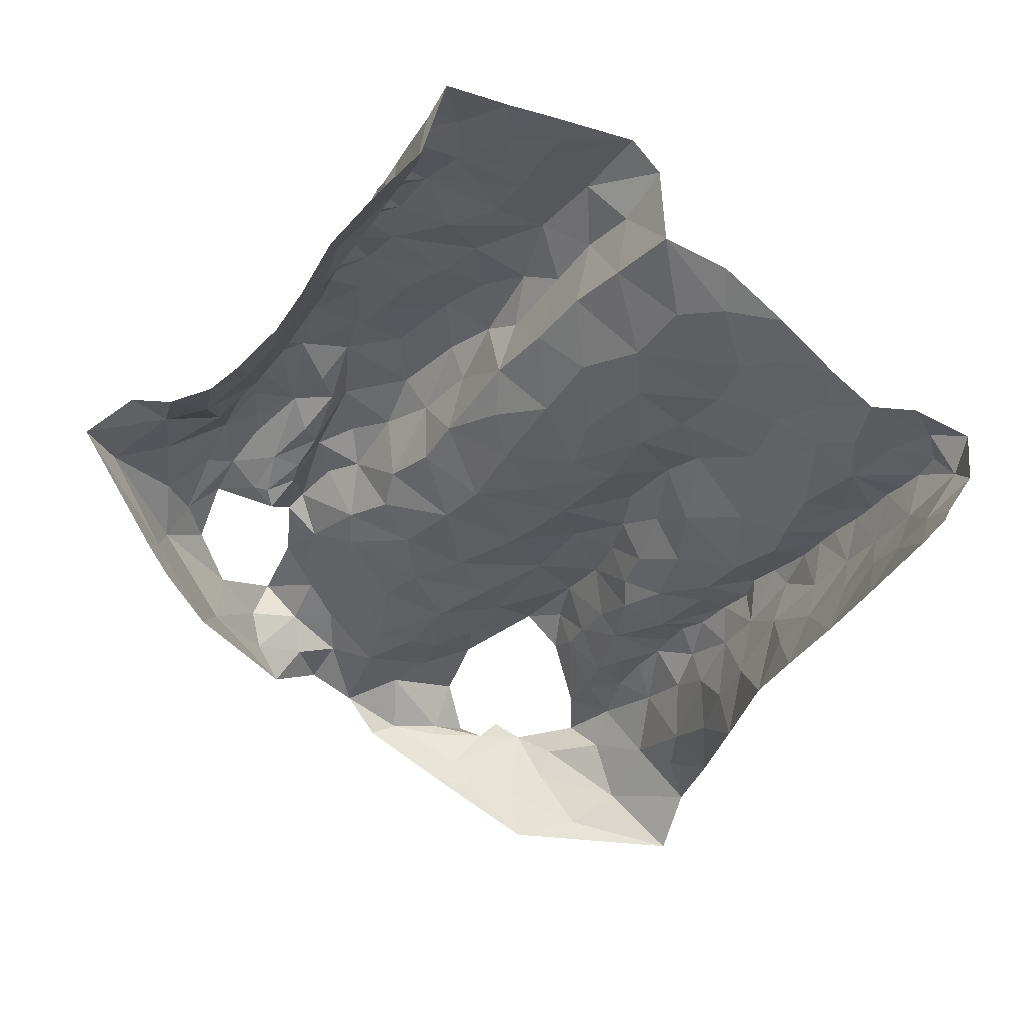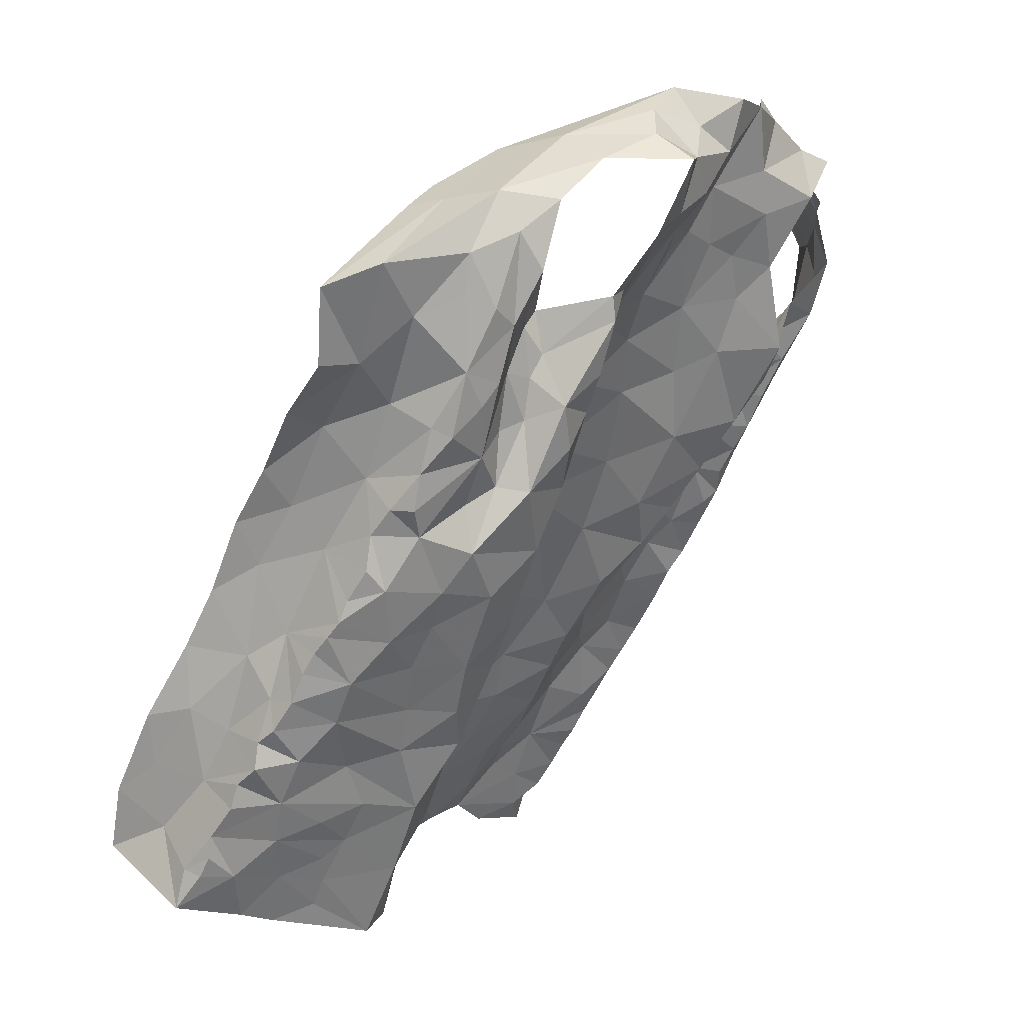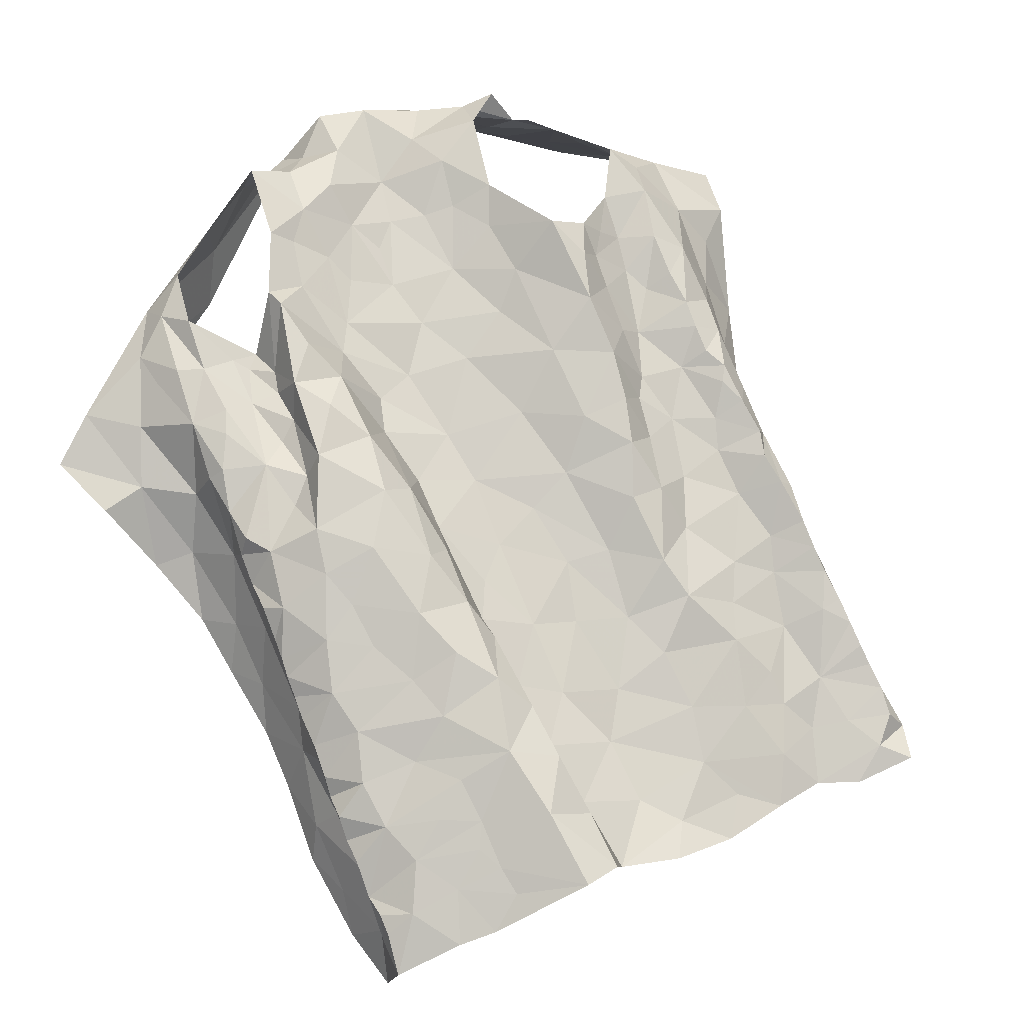
<metadata>
{"format":"obj","ext":"obj","renderer":"f3d","projection":"perspective","resolution":1024,"background":"white","views":[{"elev":-69.4,"azim":-35.7,"up":"+Z"},{"elev":4.8,"azim":-56.0,"up":"+Y"},{"elev":46.9,"azim":-29.7,"up":"+Z"}]}
</metadata>
<code>
v -0.5594 0.09754 -1.35
v -0.5531 0.1291 -1.326
v -0.5532 0.1677 -1.313
v -0.5506 0.1954 -1.291
v -0.5495 0.2183 -1.284
v -0.5449 0.2703 -1.245
v -0.5384 0.2983 -1.254
v -0.5321 0.4187 -1.149
v -0.5233 0.5051 -1.097
v -0.59 0.5577 -1.19
v -0.5602 0.4579 -1.274
v -0.5504 0.1435 -1.437
v -0.5565 0.3422 -1.337
v -0.6402 0.6656 -1.113
v -0.4849 0.6333 -1.025
v -0.5083 0.6476 -1.028
v -0.5597 0.2012 -1.42
v -0.5672 0.5058 -1.236
v -0.5537 0.5458 -1.179
v -0.5249 0.5456 -1.084
v -0.5558 0.1341 -1.343
v -0.5272 0.6587 -1.047
v -0.5646 0.2753 -1.378
v -0.5539 0.2841 -1.336
v -0.5538 0.3939 -1.308
v -0.5265 0.4353 -1.2
v -0.6205 0.6 -1.131
v -0.5787 0.6014 -1.12
v -0.5984 0.6855 -1.08
v -0.5181 0.5933 -1.052
v -0.5427 0.1677 -1.379
v -0.5544 0.2284 -1.378
v -0.5377 0.2648 -1.304
v -0.5398 0.2155 -1.332
v -0.5391 0.3352 -1.28
v -0.5426 0.4189 -1.263
v -0.5428 0.4735 -1.224
v -0.5343 0.566 -1.121
v -0.5306 0.3579 -1.241
v -0.5261 0.5 -1.154
v -0.5568 0.6413 -1.079
v -0.0524 0.6137 -1
v -0.04999 0.5909 -1.029
v -0.0533 0.5624 -1.05
v -0.05496 0.5246 -1.081
v -0.06982 0.4645 -1.123
v -0.05673 0.3922 -1.184
v -0.07025 0.2679 -1.255
v -0.06272 0.2022 -1.304
v -0.02376 0.08418 -1.384
v 0.03681 0.07714 -1.373
v 0.01077 0.0991 -1.36
v 0.03515 0.1185 -1.344
v 0.03856 0.1655 -1.313
v 0.03618 0.2549 -1.252
v 0.03781 0.3019 -1.219
v 0.02816 0.3672 -1.173
v 0.0312 0.4561 -1.116
v -0.003038 0.5619 -1.074
v -0.03945 0.4456 -1.152
v -0.01379 0.587 -1.063
v 0.002003 0.4248 -1.154
v -0.06037 0.1055 -1.385
v -0.006051 0.1351 -1.347
v -0.06194 0.1752 -1.328
v -0.00737 0.2848 -1.259
v 0.004631 0.3123 -1.234
v -0.008308 0.401 -1.177
v -0.007408 0.3587 -1.205
v -0.006112 0.4823 -1.123
v -0.05189 0.4885 -1.121
v -0.03192 0.53 -1.099
v -0.04081 0.1496 -1.354
v -0.02193 0.2392 -1.292
v 0.01783 0.2273 -1.275
v -0.01139 0.1829 -1.323
v -0.04741 0.3022 -1.237
v -0.4227 0.646 -1.045
v -0.4192 0.6079 -1.04
v -0.4262 0.5869 -1.048
v -0.4432 0.4908 -1.074
v -0.4627 0.432 -1.085
v -0.4612 0.3634 -1.13
v -0.4586 0.3246 -1.155
v -0.4363 0.1518 -1.25
v -0.4487 0.1342 -1.266
v -0.5522 0.1468 -1.316
v -0.5489 0.2339 -1.264
v -0.546 0.2583 -1.262
v -0.5421 0.2968 -1.226
v -0.5409 0.3241 -1.214
v -0.5389 0.3428 -1.203
v -0.5383 0.3581 -1.188
v -0.5365 0.3721 -1.177
v -0.5339 0.3915 -1.169
v -0.529 0.4504 -1.147
v -0.528 0.4733 -1.127
v -0.5214 0.4726 -1.105
v -0.5132 0.5369 -1.07
v -0.4955 0.5633 -1.051
v -0.45 0.6415 -1.036
v -0.5064 0.4488 -1.11
v -0.4374 0.6316 -1.047
v -0.466 0.07227 -1.313
v -0.4807 0.1197 -1.292
v -0.5165 0.1981 -1.26
v -0.4651 0.4752 -1.091
v -0.4743 0.5182 -1.066
v -0.4994 0.08269 -1.324
v -0.5041 0.2759 -1.206
v -0.4668 0.2286 -1.224
v -0.511 0.3138 -1.183
v -0.4457 0.5402 -1.068
v -0.4721 0.3962 -1.111
v -0.4962 0.3518 -1.151
v -0.5268 0.1263 -1.308
v -0.5188 0.2396 -1.237
v -0.5185 0.4005 -1.139
v -0.5045 0.1595 -1.276
v -0.4534 0.592 -1.054
v 0.05252 0.1145 -1.37
v 0.03932 0.1427 -1.329
v 0.03746 0.1826 -1.299
v 0.03839 0.2056 -1.286
v 0.03851 0.2278 -1.271
v 0.03661 0.2776 -1.236
v 0.03289 0.3406 -1.191
v 0.03612 0.3895 -1.16
v 0.03259 0.4206 -1.139
v 0.02209 0.4448 -1.126
v 0.02075 0.4773 -1.107
v 0.02218 0.5014 -1.091
v 0.02452 0.5249 -1.076
v -0.006131 0.6171 -1.043
v -0.03021 0.615 -1.022
v -0.4848 0.5837 -1.041
v -0.03324 0.808 -1.023
v -0.03974 0.7516 -0.9619
v 0.02168 0.7294 -0.9996
v -0.0671 0.8289 -1.017
v -0.1539 0.8454 -0.9672
v -0.09458 0.8033 -0.9694
v -0.06475 0.7894 -0.9419
v -0.04836 0.7715 -0.9714
v -0.01267 0.7435 -0.9794
v -0.06016 0.8055 -0.999
v 0.03648 0.1373 -1.47
v 0.03567 0.1676 -1.467
v 0.1211 0.5774 -1.173
v 0.0339 0.8088 -1.073
v 0.05165 0.1024 -1.41
v 0.04701 0.249 -1.413
v -0.001707 0.653 -1.014
v 0.03834 0.1301 -1.457
v 0.1726 0.7131 -1.095
v 0.02859 0.6932 -0.9881
v 0.04202 0.6419 -1.014
v 0.06216 0.3781 -1.326
v 0.05583 0.313 -1.37
v 0.09437 0.5069 -1.235
v 0.04246 0.198 -1.407
v 0.0463 0.2324 -1.37
v 0.02756 0.7539 -1.02
v 0.05281 0.3305 -1.306
v 0.05591 0.3775 -1.281
v 0.0535 0.3123 -1.26
v 0.04736 0.3417 -1.205
v 0.05382 0.449 -1.154
v 0.02289 0.5568 -1.059
v 0.1129 0.6208 -1.101
v 0.1516 0.6506 -1.093
v 0.1006 0.7133 -1.049
v 0.07995 0.7613 -1.064
v 0.007397 0.7873 -1.034
v 0.05307 0.3753 -1.233
v 0.05458 0.2653 -1.287
v 0.05162 0.4048 -1.182
v 0.06332 0.5039 -1.145
v 0.04141 0.1555 -1.418
v 0.05016 0.2762 -1.341
v 0.06312 0.4439 -1.226
v 0.08983 0.5819 -1.123
v 0.04882 0.4961 -1.106
v 0.07081 0.4327 -1.284
v 0.05249 0.178 -1.346
v 0.06056 0.5379 -1.099
v 0.08926 0.5369 -1.177
v 0.0263 0.5957 -1.037
v 0.07089 0.4885 -1.199
v 0.0569 0.683 -1.017
v 0.08819 0.6426 -1.06
v 0.05404 0.2264 -1.314
v 0.05654 0.5834 -1.059
v -0.5018 0.7428 -1.116
v -0.4148 0.7883 -1.091
v -0.478 0.7552 -1.115
v -0.5158 0.7355 -1.116
v -0.478 0.6798 -1
v -0.4621 0.7407 -0.9925
v -0.3555 0.8009 -0.962
v -0.3976 0.8001 -1.031
v -0.4102 0.7778 -0.9822
v -0.4947 0.7132 -1.013
v -0.4974 0.7483 -1.032
v -0.5042 0.7424 -1.084
v -0.5293 0.695 -1.04
v -0.2716 0.7202 -0.9897
v -0.2523 0.697 -1.013
v -0.1637 0.6975 -0.9918
v -0.125 0.6876 -0.9716
v -0.367 0.7113 -0.9535
v -0.2895 0.8468 -0.9831
v -0.3452 0.706 -0.9707
v -0.3548 0.7774 -0.9241
v -0.3294 0.8241 -0.9799
v -0.3196 0.7326 -0.9573
v -0.09503 0.7996 -0.9543
v -0.3103 0.782 -0.9464
v -0.1925 0.7079 -0.9998
v -0.1072 0.7532 -0.9375
v -0.2475 0.837 -0.9345
v -0.155 0.7362 -0.9608
v -0.1691 0.7768 -0.9553
v -0.227 0.7194 -1.003
v -0.2793 0.7518 -0.9548
v -0.2508 0.79 -0.9467
v -0.216 0.7605 -0.9829
v -0.1973 0.8337 -0.9434
v -0.1367 0.8252 -0.9609
v -0.2826 0.8114 -0.9595
v -0.3776 0.04942 -1.269
v -0.4353 0.08524 -1.288
v -0.3132 0.6928 -0.9957
v -0.2231 0.1176 -1.355
v -0.3939 0.6369 -0.98
v -0.1805 0.0889 -1.381
v -0.08667 0.1354 -1.353
v -0.07302 0.5768 -1.006
v -0.1417 0.6575 -0.9989
v -0.4708 0.1737 -1.25
v -0.3394 0.05828 -1.278
v -0.299 0.6717 -1.017
v -0.1054 0.1836 -1.314
v -0.0829 0.3449 -1.205
v -0.4277 0.5495 -1.053
v -0.2483 0.08322 -1.36
v -0.07872 0.4276 -1.145
v -0.09777 0.4481 -1.097
v -0.1912 0.6485 -1.031
v -0.1199 0.2796 -1.226
v -0.165 0.2517 -1.263
v -0.08704 0.2348 -1.271
v -0.309 0.09528 -1.347
v -0.3876 0.4301 -1.067
v -0.09683 0.3746 -1.164
v -0.438 0.1104 -1.275
v -0.3745 0.3614 -1.104
v -0.1695 0.5866 -1.052
v -0.1605 0.2019 -1.301
v -0.173 0.1568 -1.335
v -0.1113 0.1002 -1.385
v -0.1511 0.123 -1.365
v -0.08987 0.5365 -1.029
v -0.4095 0.3207 -1.13
v -0.418 0.5618 -1.016
v -0.3977 0.5236 -1.024
v -0.4282 0.2407 -1.19
v -0.4307 0.4861 -1.045
v -0.3737 0.487 -1.048
v -0.1822 0.2969 -1.243
v -0.1394 0.6057 -1.021
v -0.3574 0.6642 -0.994
v -0.3443 0.6034 -1.043
v -0.3244 0.6327 -1.035
v -0.2541 0.1502 -1.338
v -0.09349 0.6093 -0.977
v -0.4391 0.282 -1.173
v -0.3941 0.2756 -1.151
v -0.3677 0.2405 -1.168
v -0.3448 0.2877 -1.169
v -0.13 0.3144 -1.2
v -0.1726 0.3539 -1.199
v -0.2562 0.6612 -1.034
v -0.08912 0.4883 -1.068
v -0.1939 0.4984 -1.113
v -0.1427 0.4552 -1.106
v -0.1426 0.5219 -1.066
v -0.3804 0.1165 -1.234
v -0.3268 0.2094 -1.267
v -0.3424 0.1651 -1.223
v -0.3354 0.1156 -1.263
v -0.3182 0.1563 -1.304
v -0.2547 0.2087 -1.306
v -0.4383 0.1886 -1.226
v -0.423 0.3892 -1.092
v -0.3594 0.3149 -1.135
v -0.3343 0.3311 -1.193
v -0.3486 0.3771 -1.125
v -0.3293 0.4735 -1.123
v -0.3319 0.4258 -1.147
v -0.3557 0.4378 -1.088
v -0.37 0.5549 -1.025
v -0.223 0.2466 -1.282
v -0.389 0.1798 -1.202
v -0.1112 0.4121 -1.122
v -0.1329 0.3718 -1.157
v -0.3433 0.2158 -1.2
v -0.3291 0.2688 -1.234
v -0.2724 0.5154 -1.122
v -0.2662 0.4682 -1.15
v -0.3414 0.521 -1.089
v -0.2814 0.2609 -1.267
v -0.2458 0.6177 -1.058
v -0.3264 0.5581 -1.08
v -0.2159 0.364 -1.204
v -0.3087 0.3726 -1.19
v -0.2728 0.4051 -1.185
v -0.2238 0.4206 -1.171
v -0.2777 0.3269 -1.229
v -0.2201 0.5675 -1.08
v -0.2836 0.5774 -1.083
v -0.1795 0.4303 -1.149
v -0.2341 0.3147 -1.237
v -0.3969 0.6587 -0.9805
v -0.3879 0.5892 -0.9994
f 94 26 39
f 34 4 5
f 24 23 32
f 20 9 99
f 38 20 30
f 28 27 10
f 21 2 87
f 31 1 21
f 30 15 16
f 39 91 92
f 19 10 18
f 40 20 38
f 41 22 206
f 100 136 30
f 101 15 120
f 39 90 91
f 39 92 93
f 26 95 8
f 206 29 41
f 21 3 31
f 12 1 31
f 15 30 136
f 15 136 120
f 32 23 17
f 7 89 6
f 39 7 90
f 39 93 94
f 96 26 8
f 97 40 96
f 40 9 20
f 30 99 100
f 14 27 28
f 3 21 87
f 30 16 22
f 17 12 31
f 4 34 3
f 31 3 34
f 88 89 33
f 33 35 24
f 24 35 13
f 7 39 35
f 35 25 13
f 35 39 36
f 36 25 35
f 11 25 36
f 11 36 37
f 36 39 26
f 26 94 95
f 18 11 37
f 9 97 98
f 9 40 97
f 30 20 99
f 28 29 14
f 31 32 17
f 34 5 88
f 88 33 34
f 24 34 33
f 24 13 23
f 28 19 38
f 29 28 41
f 30 22 41
f 34 32 31
f 24 32 34
f 26 96 40
f 37 26 40
f 18 37 19
f 37 36 26
f 19 28 10
f 40 19 37
f 30 41 38
f 40 38 19
f 28 38 41
f 7 33 89
f 35 33 7
f 43 134 135
f 64 53 122
f 42 43 135
f 76 122 54
f 69 244 77
f 62 68 128
f 47 60 247
f 66 55 126
f 247 60 46
f 57 69 127
f 125 75 124
f 67 126 56
f 70 131 132
f 134 43 61
f 72 59 61
f 72 45 71
f 130 70 62
f 72 133 59
f 43 44 61
f 61 44 72
f 76 123 124
f 65 237 73
f 76 65 73
f 76 54 123
f 66 75 55
f 75 66 74
f 48 74 66
f 66 77 48
f 67 56 127
f 244 69 47
f 128 68 57
f 130 62 129
f 70 58 131
f 70 130 58
f 132 133 72
f 45 72 44
f 51 52 50
f 64 52 53
f 50 52 63
f 52 64 63
f 49 65 74
f 48 252 74
f 67 66 126
f 68 69 57
f 67 127 69
f 72 70 132
f 60 71 46
f 71 60 70
f 64 73 63
f 73 237 63
f 73 64 76
f 75 76 124
f 74 65 76
f 76 64 122
f 49 74 252
f 60 68 62
f 70 60 62
f 71 70 72
f 75 74 76
f 67 77 66
f 68 47 69
f 68 60 47
f 77 67 69
f 116 87 2
f 116 3 87
f 88 117 89
f 110 277 112
f 112 91 90
f 115 93 112
f 89 117 6
f 103 120 80
f 8 95 118
f 97 96 102
f 108 136 100
f 108 100 99
f 113 245 120
f 108 120 136
f 95 94 118
f 256 105 232
f 79 78 103
f 102 98 97
f 82 81 107
f 112 92 91
f 80 79 103
f 115 84 83
f 245 80 120
f 120 103 101
f 104 232 105
f 105 256 86
f 119 86 85
f 4 3 106
f 5 4 106
f 267 110 111
f 110 90 6
f 90 110 112
f 110 267 277
f 82 107 102
f 102 96 118
f 118 96 8
f 102 108 98
f 9 108 99
f 9 98 108
f 81 113 108
f 1 116 2
f 104 105 109
f 119 105 86
f 106 88 5
f 117 110 6
f 277 84 112
f 112 93 92
f 118 94 115
f 112 84 115
f 118 114 102
f 107 81 108
f 108 113 120
f 119 116 105
f 1 109 116
f 116 119 3
f 106 3 119
f 240 119 85
f 115 83 114
f 93 115 94
f 115 114 118
f 102 107 108
f 116 109 105
f 106 117 88
f 294 111 106
f 106 119 240
f 294 106 240
f 111 117 106
f 110 117 111
f 114 82 102
f 129 62 128
f 167 127 56
f 59 133 169
f 121 53 52
f 52 51 121
f 55 75 125
f 90 7 6
f 2 21 1
f 103 78 101
f 144 145 146
f 139 145 156
f 138 145 144
f 144 142 217
f 142 144 146
f 140 141 146
f 146 229 142
f 145 137 146
f 229 146 141
f 137 140 146
f 145 139 163
f 143 144 217
f 137 145 174
f 174 145 163
f 126 55 176
f 126 176 166
f 163 139 172
f 129 128 177
f 134 157 153
f 135 153 42
f 183 131 58
f 154 179 151
f 154 148 179
f 150 173 155
f 165 158 184
f 160 181 184
f 137 174 150
f 150 140 137
f 166 164 175
f 176 55 125
f 133 132 183
f 53 121 122
f 51 151 121
f 185 192 123
f 122 185 54
f 188 134 61
f 187 189 160
f 190 139 156
f 148 154 147
f 167 177 127
f 167 56 166
f 166 56 126
f 129 177 168
f 177 57 127
f 183 58 168
f 187 160 149
f 151 179 121
f 192 124 123
f 170 182 149
f 157 156 153
f 134 153 135
f 134 188 157
f 148 161 179
f 174 163 173
f 164 158 165
f 159 158 164
f 175 167 166
f 159 164 180
f 180 162 159
f 128 57 177
f 58 130 129
f 132 131 183
f 54 185 123
f 192 125 124
f 125 192 176
f 152 161 148
f 149 171 170
f 181 175 184
f 164 165 175
f 168 189 178
f 177 181 168
f 58 129 168
f 181 160 189
f 162 152 159
f 59 188 61
f 188 59 169
f 170 171 191
f 172 139 190
f 191 172 190
f 172 173 163
f 173 172 155
f 175 177 167
f 183 168 178
f 172 191 171
f 171 155 172
f 186 193 133
f 156 157 190
f 176 180 164
f 168 181 189
f 185 161 162
f 152 162 161
f 191 157 193
f 193 182 191
f 178 182 186
f 179 161 185
f 164 166 176
f 180 176 192
f 175 181 177
f 121 179 185
f 175 165 184
f 192 185 162
f 122 121 185
f 187 149 182
f 178 186 183
f 187 182 178
f 187 178 189
f 150 174 173
f 190 157 191
f 186 133 183
f 182 193 186
f 170 191 182
f 192 162 180
f 193 157 188
f 169 193 188
f 133 193 169
f 206 203 204
f 196 194 197
f 197 14 205
f 29 206 204
f 195 201 212
f 201 215 212
f 201 202 200
f 215 201 200
f 78 198 101
f 16 206 22
f 199 203 198
f 202 201 204
f 201 195 204
f 198 15 101
f 206 16 203
f 15 203 16
f 202 204 199
f 14 29 205
f 203 15 198
f 204 203 199
f 195 205 204
f 29 204 205
f 196 205 195
f 197 205 196
f 213 216 211
f 211 216 214
f 224 207 208
f 222 210 220
f 143 217 220
f 214 200 202
f 218 214 216
f 223 217 229
f 229 141 228
f 212 215 230
f 215 200 218
f 215 218 230
f 221 212 230
f 216 213 233
f 207 216 233
f 209 210 222
f 209 222 219
f 223 220 217
f 218 225 226
f 225 218 216
f 225 216 207
f 228 223 229
f 219 227 224
f 227 222 223
f 226 228 221
f 223 228 227
f 200 214 218
f 230 218 226
f 222 227 219
f 226 221 230
f 225 227 226
f 226 227 228
f 217 142 229
f 225 207 227
f 227 207 224
f 220 223 222
f 259 252 251
f 268 81 82
f 231 232 104
f 295 82 114
f 81 268 245
f 265 235 79
f 253 292 291
f 264 83 84
f 238 42 276
f 252 250 251
f 243 65 49
f 210 209 239
f 45 284 71
f 42 238 43
f 274 233 272
f 211 324 272
f 236 234 246
f 236 261 262
f 239 276 210
f 264 84 277
f 81 245 113
f 283 208 207
f 233 213 272
f 262 234 236
f 48 77 250
f 243 237 65
f 209 249 239
f 85 86 256
f 295 114 83
f 272 324 235
f 243 49 252
f 284 45 263
f 238 263 44
f 271 276 239
f 294 240 85
f 82 295 254
f 268 82 254
f 250 77 244
f 48 250 252
f 209 219 249
f 80 265 79
f 245 265 80
f 233 242 207
f 246 234 253
f 260 243 259
f 263 45 44
f 44 43 238
f 278 277 267
f 295 83 264
f 244 281 250
f 255 47 247
f 305 247 248
f 245 268 265
f 237 260 261
f 304 111 294
f 241 291 288
f 264 257 295
f 255 244 47
f 306 255 305
f 247 46 248
f 224 249 219
f 262 260 234
f 46 284 248
f 256 232 231
f 264 296 257
f 247 305 255
f 313 258 249
f 271 239 249
f 250 281 270
f 243 252 259
f 284 46 71
f 256 288 85
f 304 294 85
f 231 241 288
f 256 231 288
f 281 244 255
f 254 269 268
f 257 296 298
f 283 313 249
f 251 250 270
f 269 266 268
f 303 259 251
f 249 258 271
f 303 293 259
f 272 213 211
f 260 237 243
f 237 261 63
f 260 262 261
f 267 111 304
f 238 276 263
f 263 276 271
f 263 271 287
f 278 296 264
f 265 268 266
f 265 266 302
f 302 325 265
f 85 288 304
f 288 291 290
f 288 290 304
f 253 291 241
f 306 305 322
f 283 249 224
f 271 258 287
f 272 273 274
f 302 273 325
f 272 235 273
f 325 273 235
f 293 260 259
f 260 293 275
f 260 275 234
f 292 253 275
f 277 278 264
f 296 278 279
f 279 278 267
f 279 280 296
f 304 279 267
f 270 282 315
f 281 255 306
f 282 281 306
f 282 270 281
f 266 269 302
f 269 311 302
f 273 302 314
f 283 224 208
f 263 287 284
f 248 284 286
f 285 286 287
f 287 286 284
f 304 290 307
f 289 307 290
f 289 290 292
f 290 291 292
f 234 275 253
f 293 289 292
f 275 293 292
f 295 257 254
f 254 257 301
f 301 257 298
f 298 300 301
f 280 297 296
f 297 298 296
f 269 254 301
f 299 301 300
f 269 301 311
f 301 299 311
f 311 299 309
f 270 315 323
f 270 303 251
f 274 242 233
f 303 312 293
f 312 303 323
f 270 323 303
f 308 312 319
f 274 283 242
f 320 258 313
f 283 274 313
f 321 313 274
f 321 274 273
f 320 313 321
f 283 207 242
f 286 322 305
f 248 286 305
f 322 282 306
f 285 287 320
f 320 287 258
f 320 309 285
f 307 289 308
f 307 280 279
f 289 293 312
f 299 310 309
f 299 300 310
f 310 300 317
f 314 311 309
f 319 323 315
f 308 289 312
f 279 304 307
f 314 302 311
f 314 321 273
f 285 322 286
f 318 282 322
f 315 282 318
f 300 298 297
f 317 319 315
f 300 297 316
f 316 317 300
f 317 315 318
f 317 316 319
f 316 297 319
f 297 280 308
f 297 308 319
f 317 318 310
f 308 280 307
f 309 320 321
f 285 309 310
f 322 310 318
f 285 310 322
f 314 309 321
f 324 78 79
f 235 324 79
f 265 325 235
f 319 312 323

</code>
